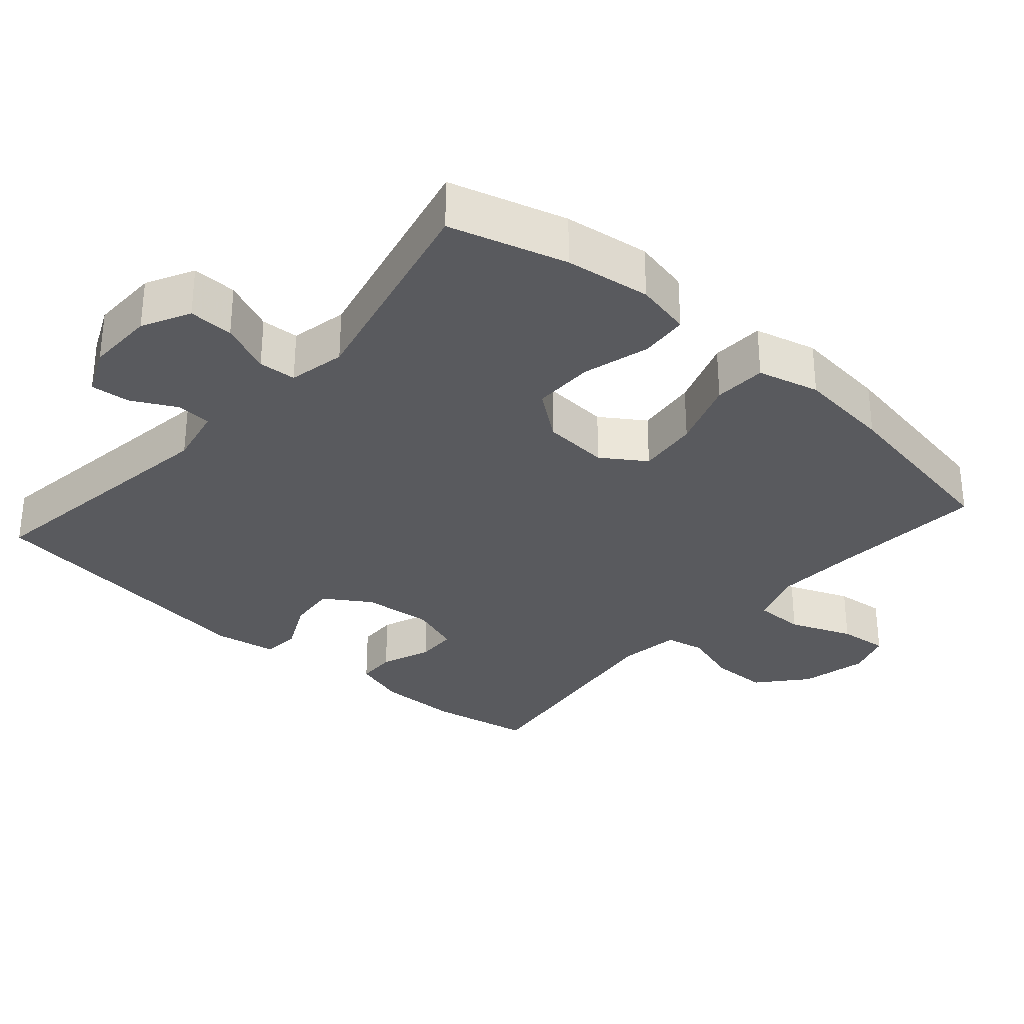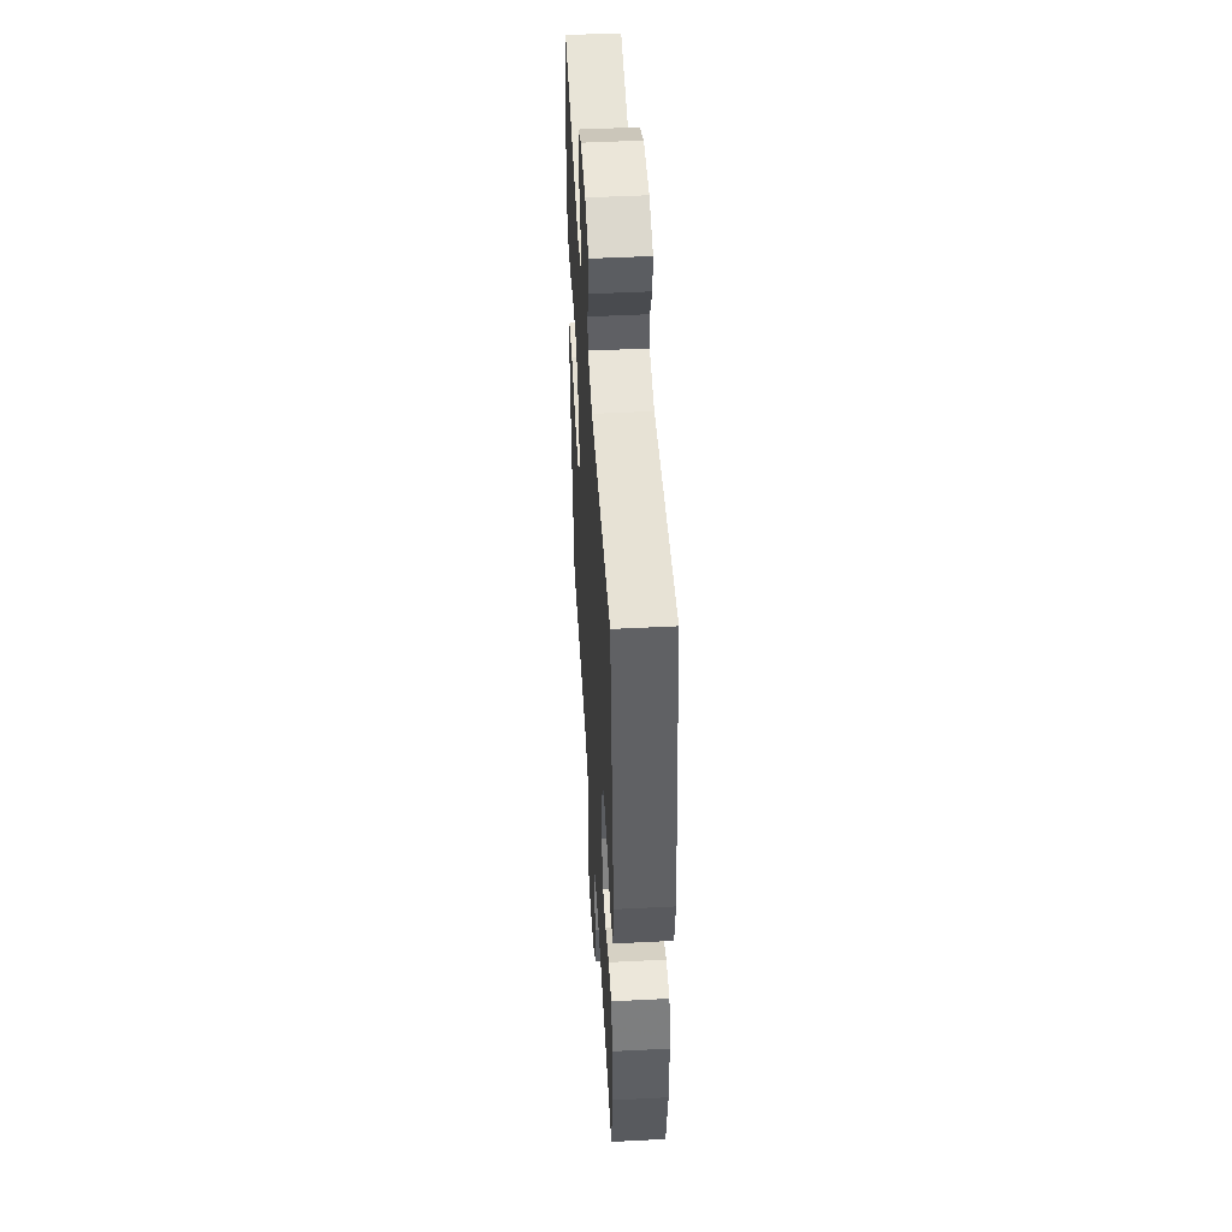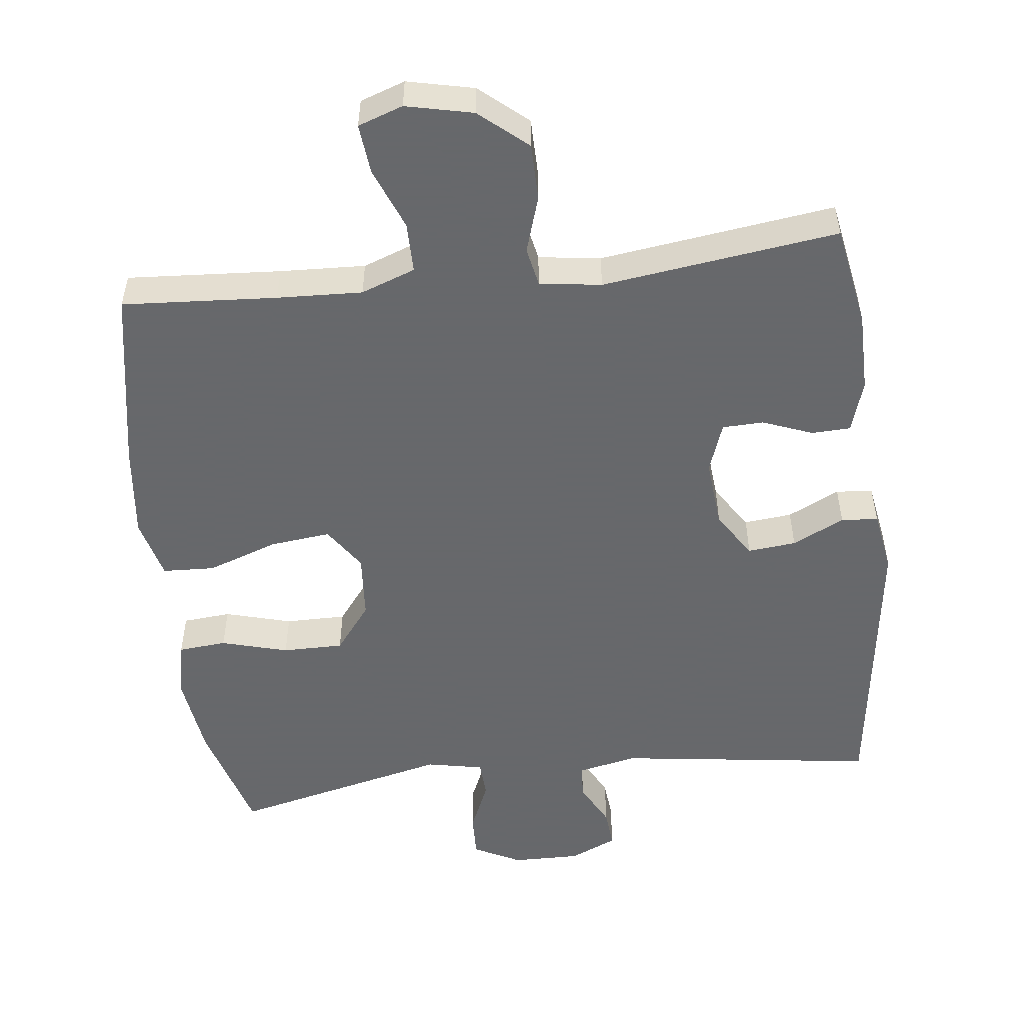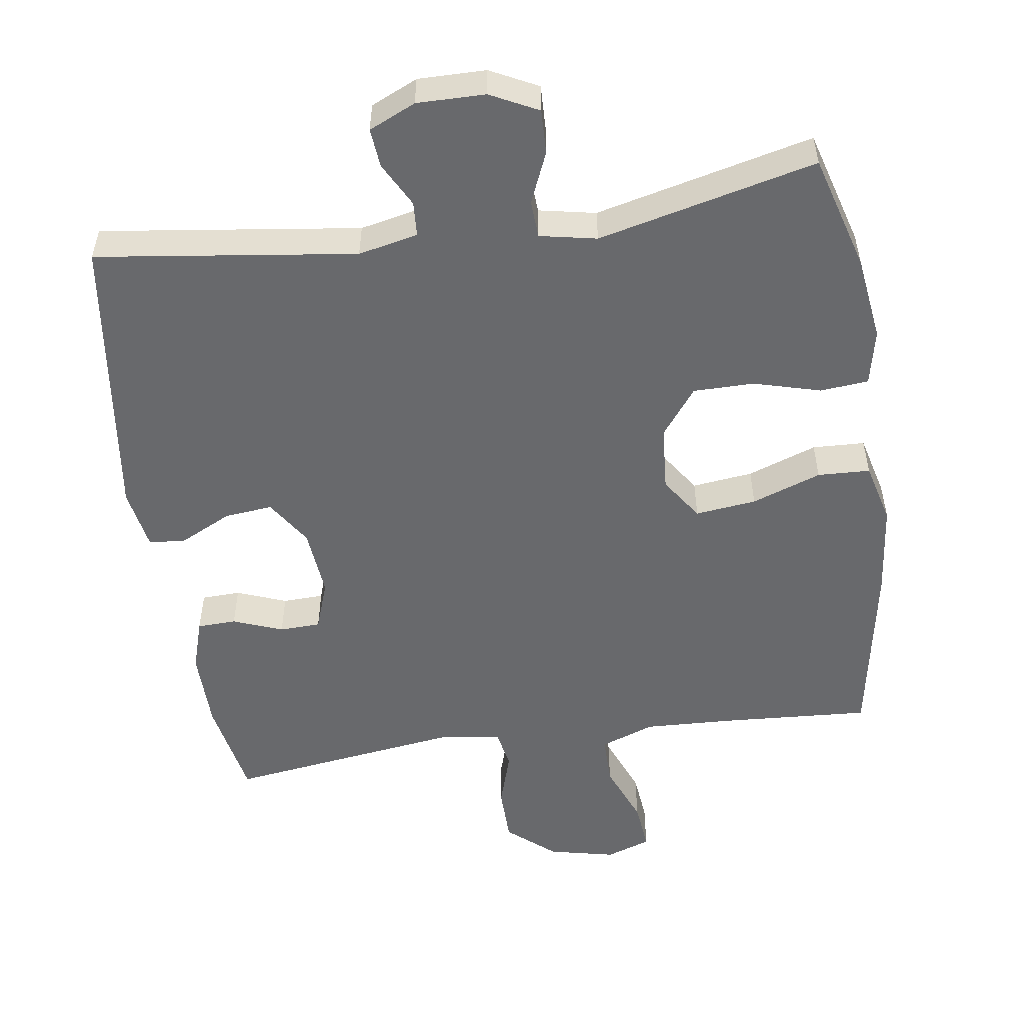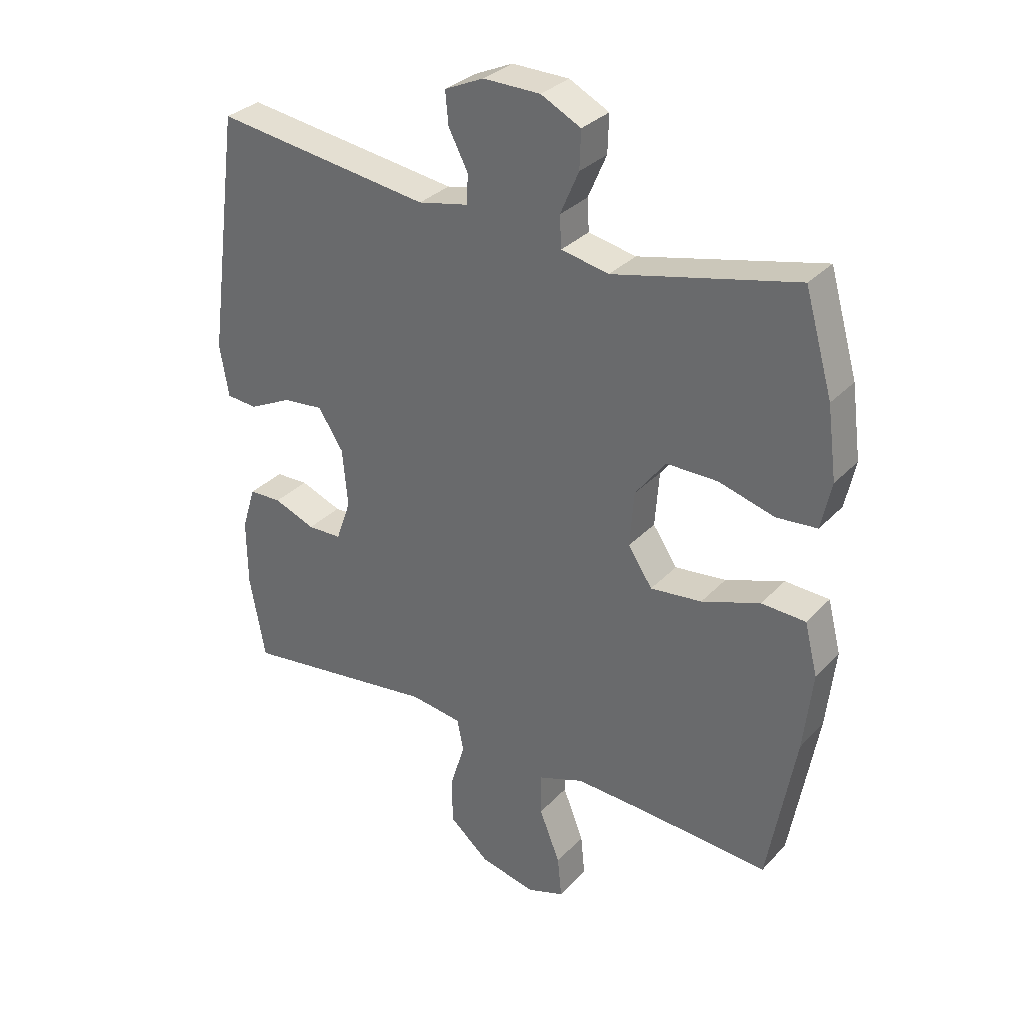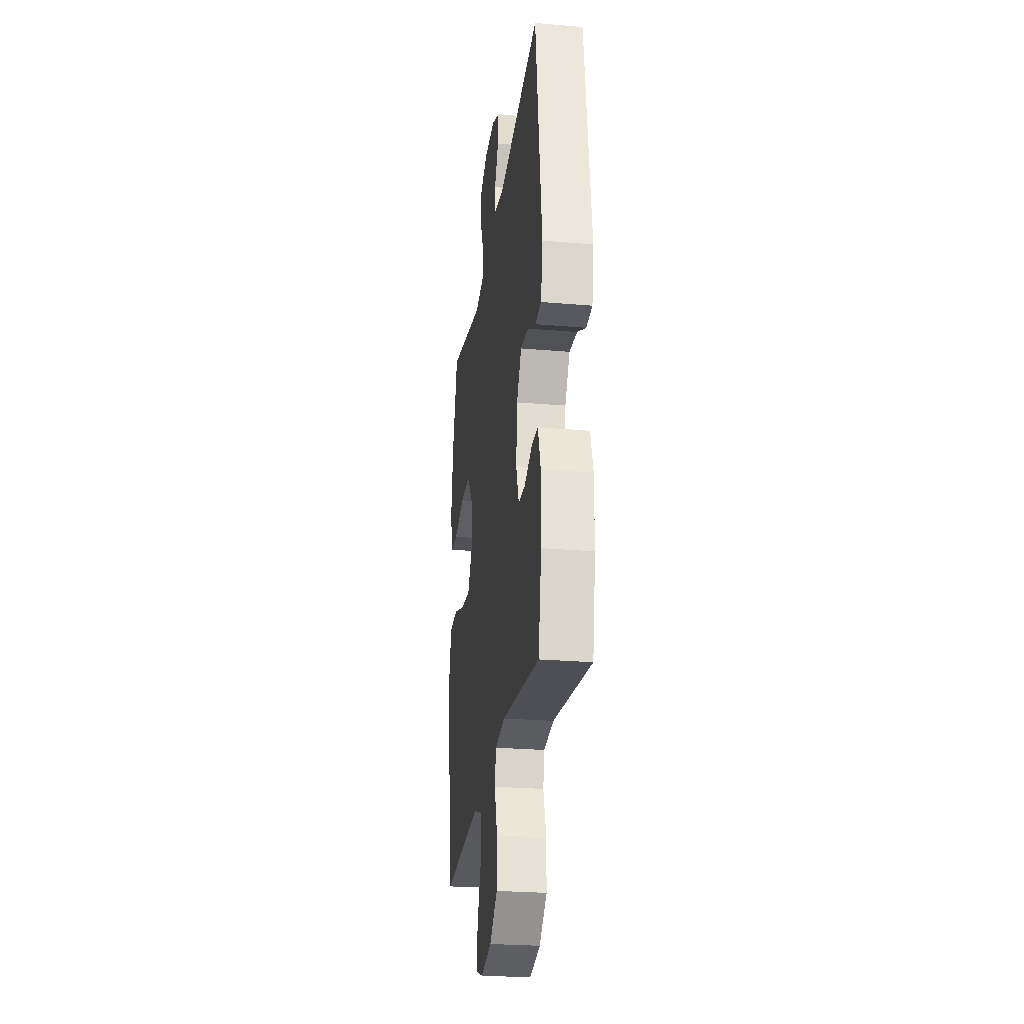
<metadata>
{"format":"obj","ext":"obj","renderer":"f3d","projection":"perspective","resolution":1024,"background":"white","views":[{"elev":-31.4,"azim":48.6,"up":"+Y"},{"elev":48.3,"azim":-93.3,"up":"+Z"},{"elev":-52.3,"azim":-173.4,"up":"+Y"},{"elev":-52.8,"azim":8.4,"up":"+Y"},{"elev":31.8,"azim":35.1,"up":"+Z"},{"elev":-26.0,"azim":-97.8,"up":"+Z"}]}
</metadata>
<code>
v -0.5 0.07 0.5
v -0.135 0.07 0.451
v -0.051 0.07 0.469
v -0.048 0.07 0.518
v -0.081 0.07 0.581
v -0.086 0.07 0.636
v -0.02 0.07 0.666
v 0.076 0.07 0.665
v 0.143 0.07 0.631
v 0.141 0.07 0.568
v 0.11 0.07 0.496
v 0.113 0.07 0.443
v 0.193 0.07 0.427
v 0.5 0.07 0.5
v 0.547 0.07 0.336
v 0.563 0.07 0.216
v 0.546 0.07 0.137
v 0.478 0.07 0.131
v 0.384 0.07 0.157
v 0.298 0.07 0.157
v 0.247 0.07 0.09
v 0.24 0.07 -0.003
v 0.281 0.07 -0.064
v 0.367 0.07 -0.054
v 0.465 0.07 -0.019
v 0.539 0.07 -0.022
v 0.561 0.07 -0.109
v 0.546 0.07 -0.242
v 0.5 0.07 -0.5
v 0.283 0.07 -0.486
v 0.163 0.07 -0.481
v 0.087 0.07 -0.509
v 0.087 0.07 -0.58
v 0.122 0.07 -0.668
v 0.129 0.07 -0.738
v 0.066 0.07 -0.76
v -0.028 0.07 -0.739
v -0.095 0.07 -0.682
v -0.096 0.07 -0.602
v -0.071 0.07 -0.522
v -0.082 0.07 -0.467
v -0.169 0.07 -0.455
v -0.5 0.07 -0.5
v -0.526 0.07 -0.357
v -0.527 0.07 -0.244
v -0.504 0.07 -0.17
v -0.449 0.07 -0.168
v -0.379 0.07 -0.195
v -0.321 0.07 -0.193
v -0.296 0.07 -0.122
v -0.305 0.07 -0.024
v -0.347 0.07 0.041
v -0.415 0.07 0.034
v -0.488 0.07 -0.002
v -0.54 0.07 0.002
v -0.555 0.07 0.09
v -0.5 0 0.5
v -0.135 0 0.451
v -0.051 0 0.469
v -0.048 0 0.518
v -0.081 0 0.581
v -0.086 0 0.636
v -0.02 0 0.666
v 0.076 0 0.665
v 0.143 0 0.631
v 0.141 0 0.568
v 0.11 0 0.496
v 0.113 0 0.443
v 0.193 0 0.427
v 0.5 0 0.5
v 0.547 0 0.336
v 0.563 0 0.216
v 0.546 0 0.137
v 0.478 0 0.131
v 0.384 0 0.157
v 0.298 0 0.157
v 0.247 0 0.09
v 0.24 0 -0.003
v 0.281 0 -0.064
v 0.367 0 -0.054
v 0.465 0 -0.019
v 0.539 0 -0.022
v 0.561 0 -0.109
v 0.546 0 -0.242
v 0.5 0 -0.5
v 0.283 0 -0.486
v 0.163 0 -0.481
v 0.087 0 -0.509
v 0.087 0 -0.58
v 0.122 0 -0.668
v 0.129 0 -0.738
v 0.066 0 -0.76
v -0.028 0 -0.739
v -0.095 0 -0.682
v -0.096 0 -0.602
v -0.071 0 -0.522
v -0.082 0 -0.467
v -0.169 0 -0.455
v -0.5 0 -0.5
v -0.526 0 -0.357
v -0.527 0 -0.244
v -0.504 0 -0.17
v -0.449 0 -0.168
v -0.379 0 -0.195
v -0.321 0 -0.193
v -0.296 0 -0.122
v -0.305 0 -0.024
v -0.347 0 0.041
v -0.415 0 0.034
v -0.488 0 -0.002
v -0.54 0 0.002
v -0.555 0 0.09
f 56 1 2
f 55 56 2
f 54 55 2
f 53 54 2
f 52 53 2 3
f 51 52 3
f 50 51 3
f 49 50 3
f 46 47 48
f 45 46 48
f 44 45 48
f 43 44 48
f 42 43 48
f 41 42 48 49
f 38 39 40
f 37 38 40
f 36 37 40
f 35 36 40
f 34 35 40
f 33 34 40
f 32 33 40 41
f 41 49 3
f 32 41 3
f 31 32 3
f 28 29 30
f 27 28 30
f 26 27 30
f 25 26 30
f 24 25 30
f 23 24 30 31
f 17 18 19
f 16 17 19
f 15 16 19
f 14 15 19
f 13 14 19
f 12 13 19 20
f 9 10 11
f 8 9 11
f 7 8 11
f 6 7 11
f 5 6 11
f 4 5 11
f 4 11 12
f 12 20 21
f 4 12 21
f 3 4 21
f 22 23 31
f 3 21 22 31
f 58 57 112
f 58 112 111
f 58 111 110
f 58 110 109
f 59 58 109 108
f 59 108 107
f 59 107 106
f 59 106 105
f 104 103 102
f 104 102 101
f 104 101 100
f 104 100 99
f 104 99 98
f 105 104 98 97
f 96 95 94
f 96 94 93
f 96 93 92
f 96 92 91
f 96 91 90
f 96 90 89
f 97 96 89 88
f 59 105 97
f 59 97 88
f 59 88 87
f 86 85 84
f 86 84 83
f 86 83 82
f 86 82 81
f 86 81 80
f 87 86 80 79
f 75 74 73
f 75 73 72
f 75 72 71
f 75 71 70
f 75 70 69
f 76 75 69 68
f 67 66 65
f 67 65 64
f 67 64 63
f 67 63 62
f 67 62 61
f 67 61 60
f 68 67 60
f 77 76 68
f 77 68 60
f 77 60 59
f 87 79 78
f 87 78 77 59
f 1 57 58 2
f 2 58 59 3
f 3 59 60 4
f 4 60 61 5
f 5 61 62 6
f 6 62 63 7
f 7 63 64 8
f 8 64 65 9
f 9 65 66 10
f 10 66 67 11
f 11 67 68 12
f 12 68 69 13
f 13 69 70 14
f 14 70 71 15
f 15 71 72 16
f 16 72 73 17
f 17 73 74 18
f 18 74 75 19
f 19 75 76 20
f 20 76 77 21
f 21 77 78 22
f 22 78 79 23
f 23 79 80 24
f 24 80 81 25
f 25 81 82 26
f 26 82 83 27
f 27 83 84 28
f 28 84 85 29
f 29 85 86 30
f 30 86 87 31
f 31 87 88 32
f 32 88 89 33
f 33 89 90 34
f 34 90 91 35
f 35 91 92 36
f 36 92 93 37
f 37 93 94 38
f 38 94 95 39
f 39 95 96 40
f 40 96 97 41
f 41 97 98 42
f 42 98 99 43
f 43 99 100 44
f 44 100 101 45
f 45 101 102 46
f 46 102 103 47
f 47 103 104 48
f 48 104 105 49
f 49 105 106 50
f 50 106 107 51
f 51 107 108 52
f 52 108 109 53
f 53 109 110 54
f 54 110 111 55
f 55 111 112 56
f 56 112 57 1

</code>
